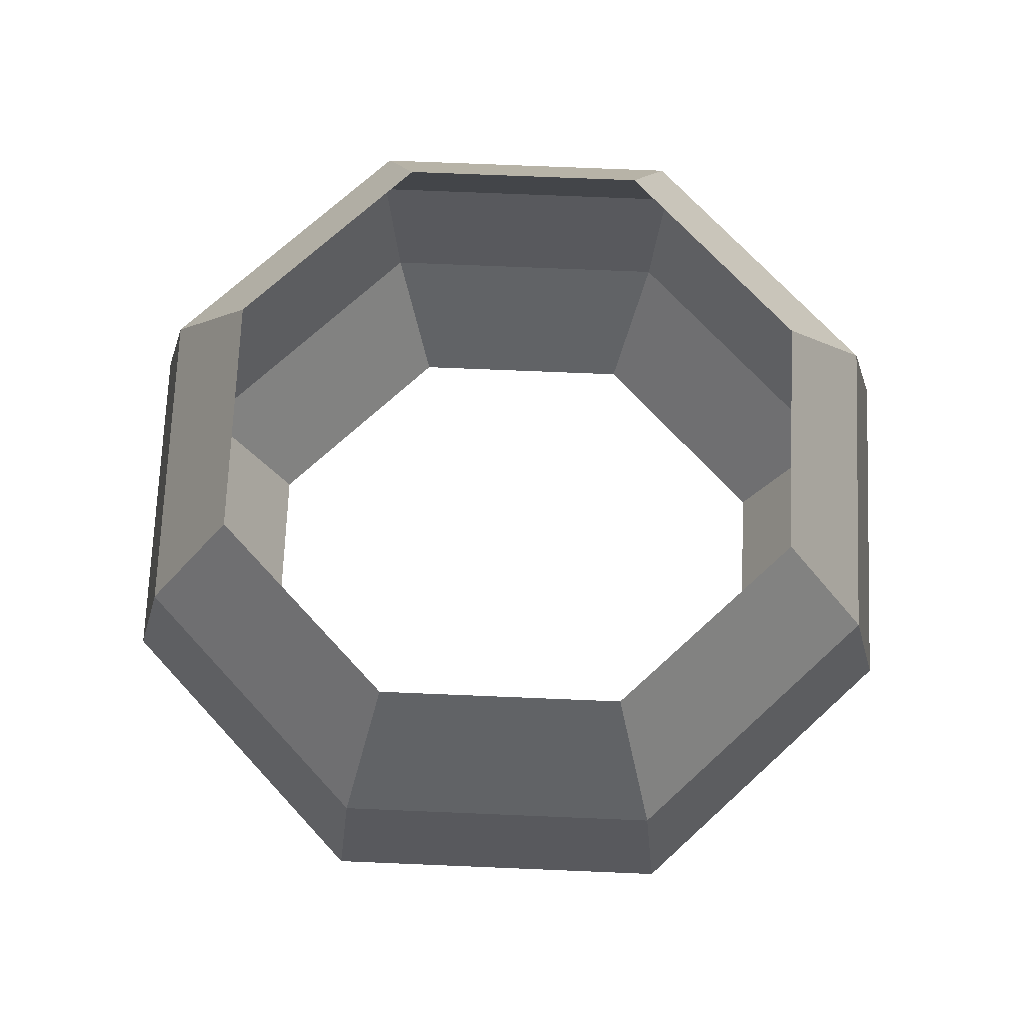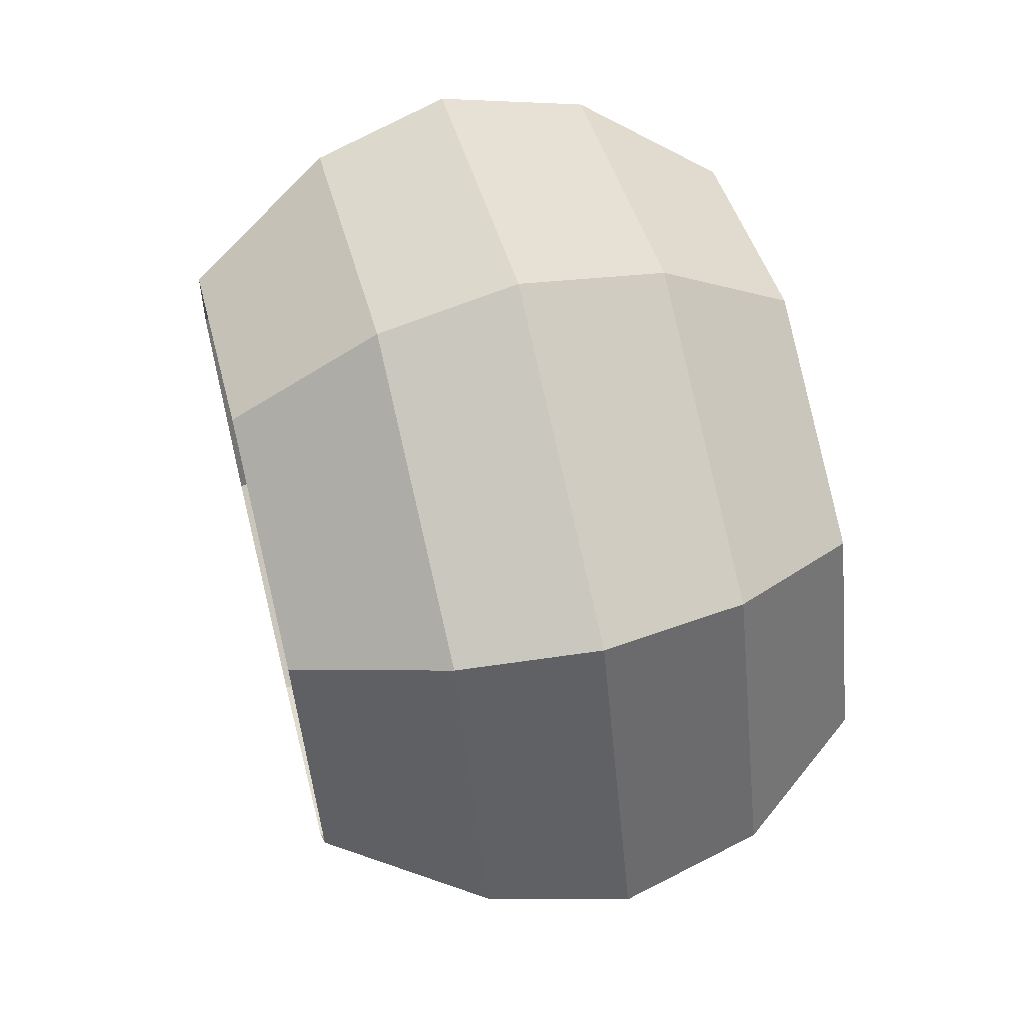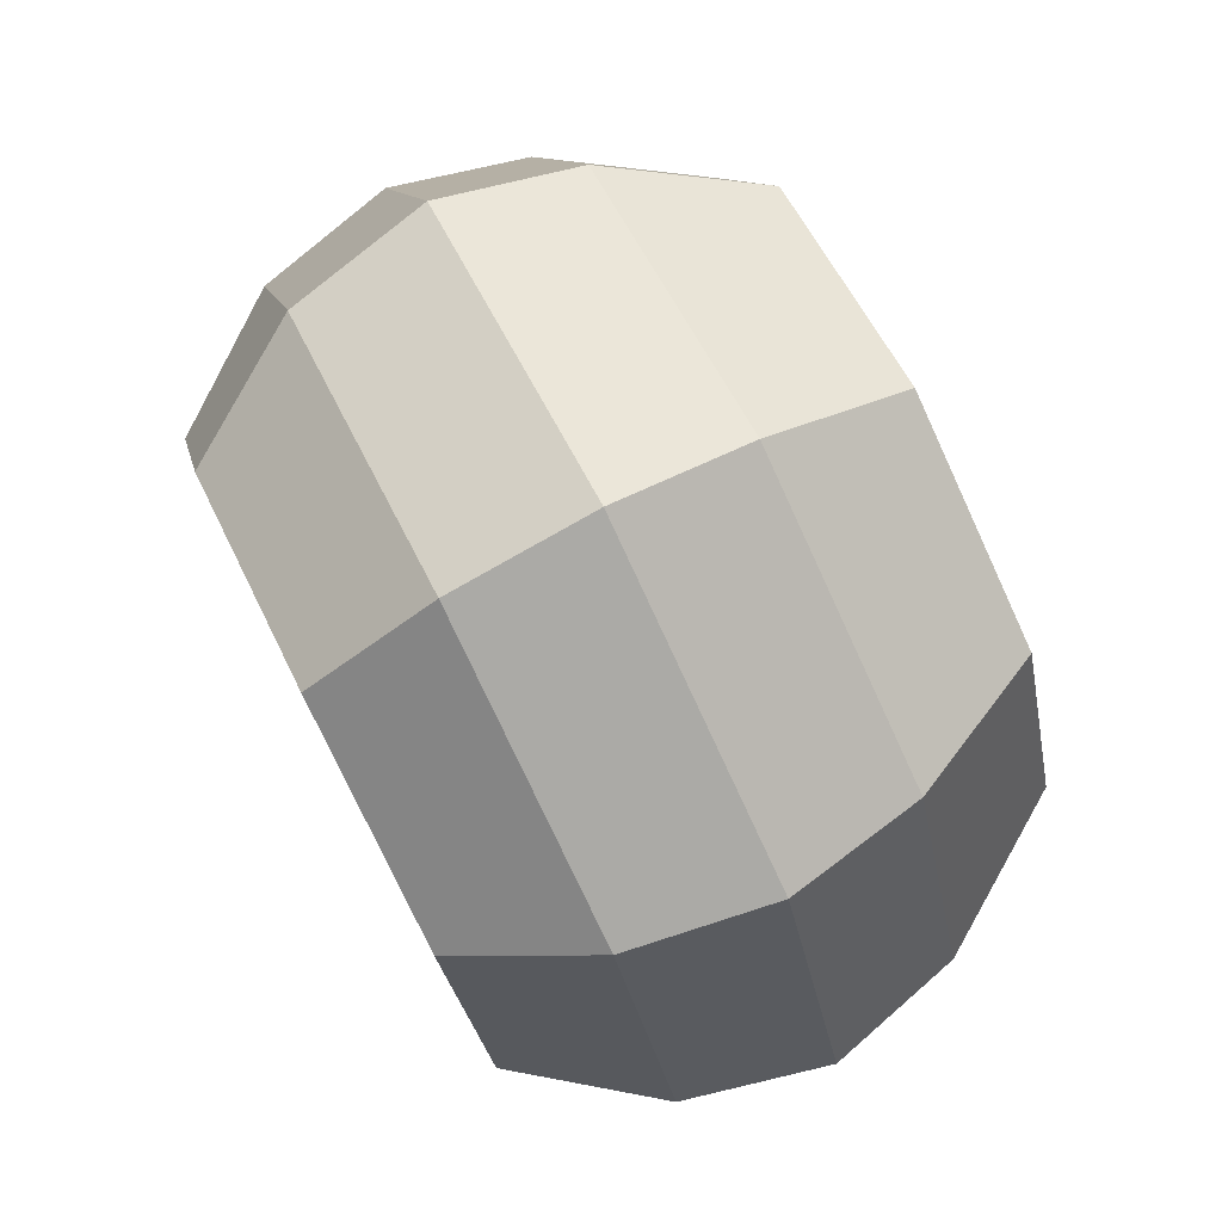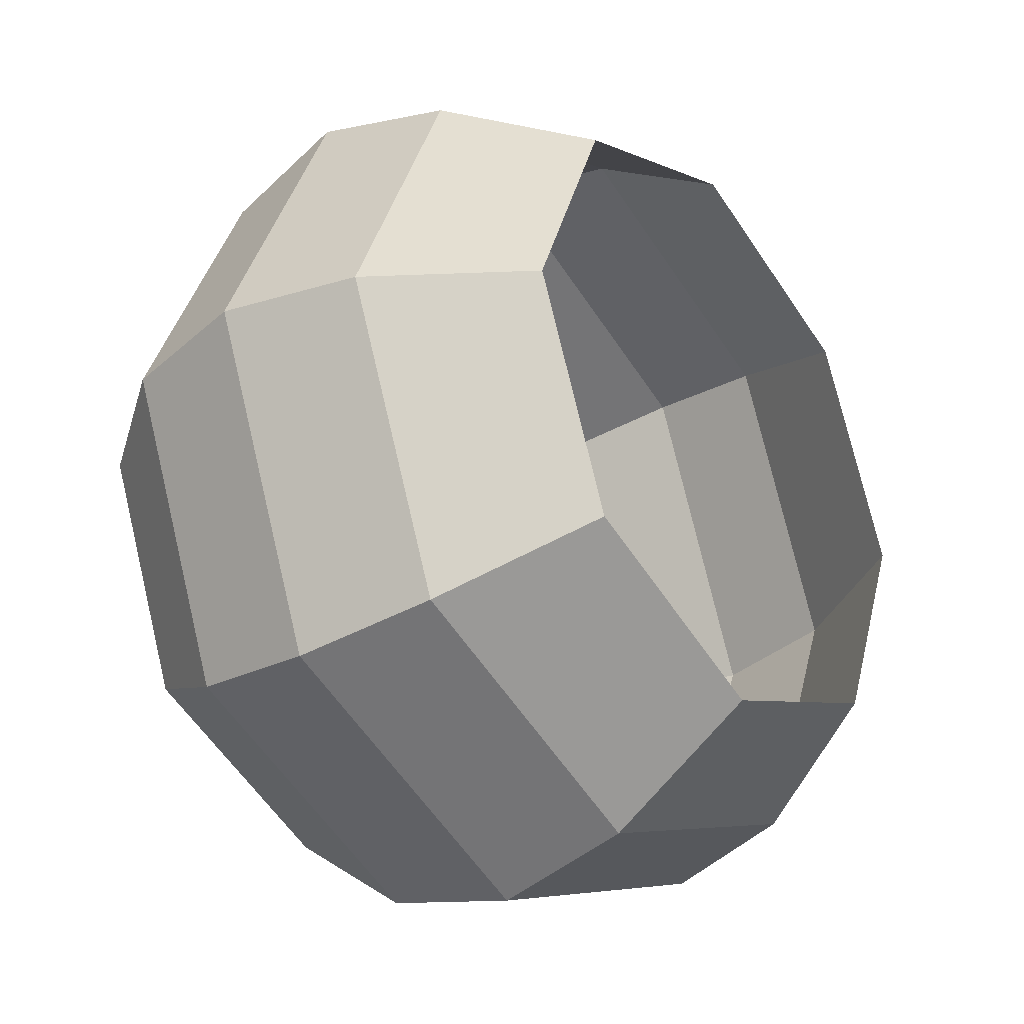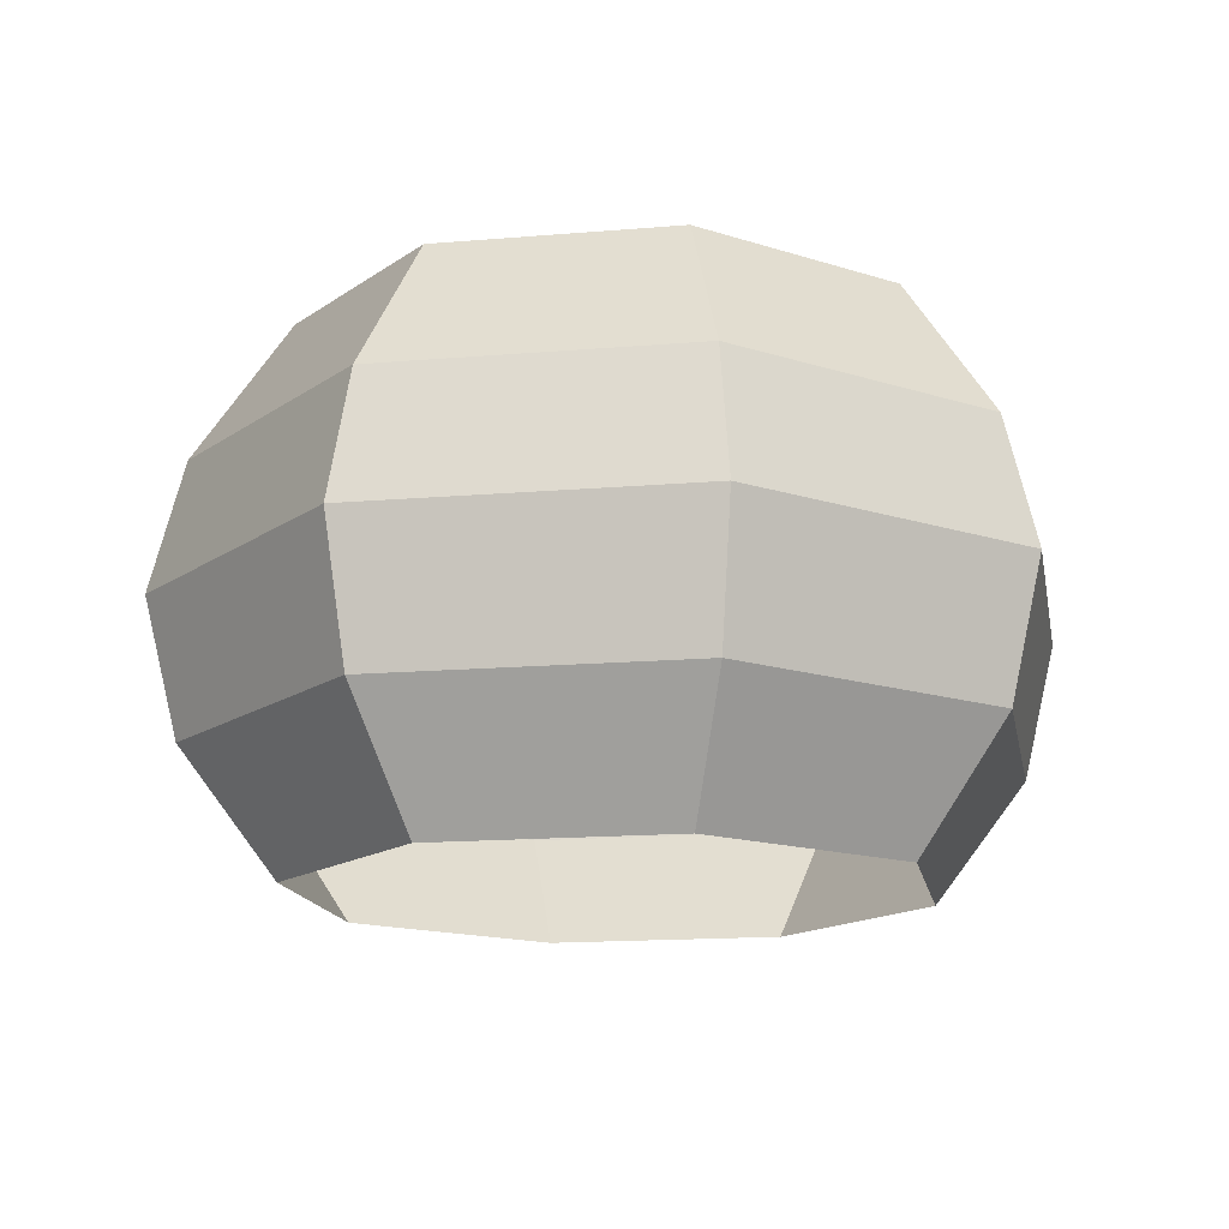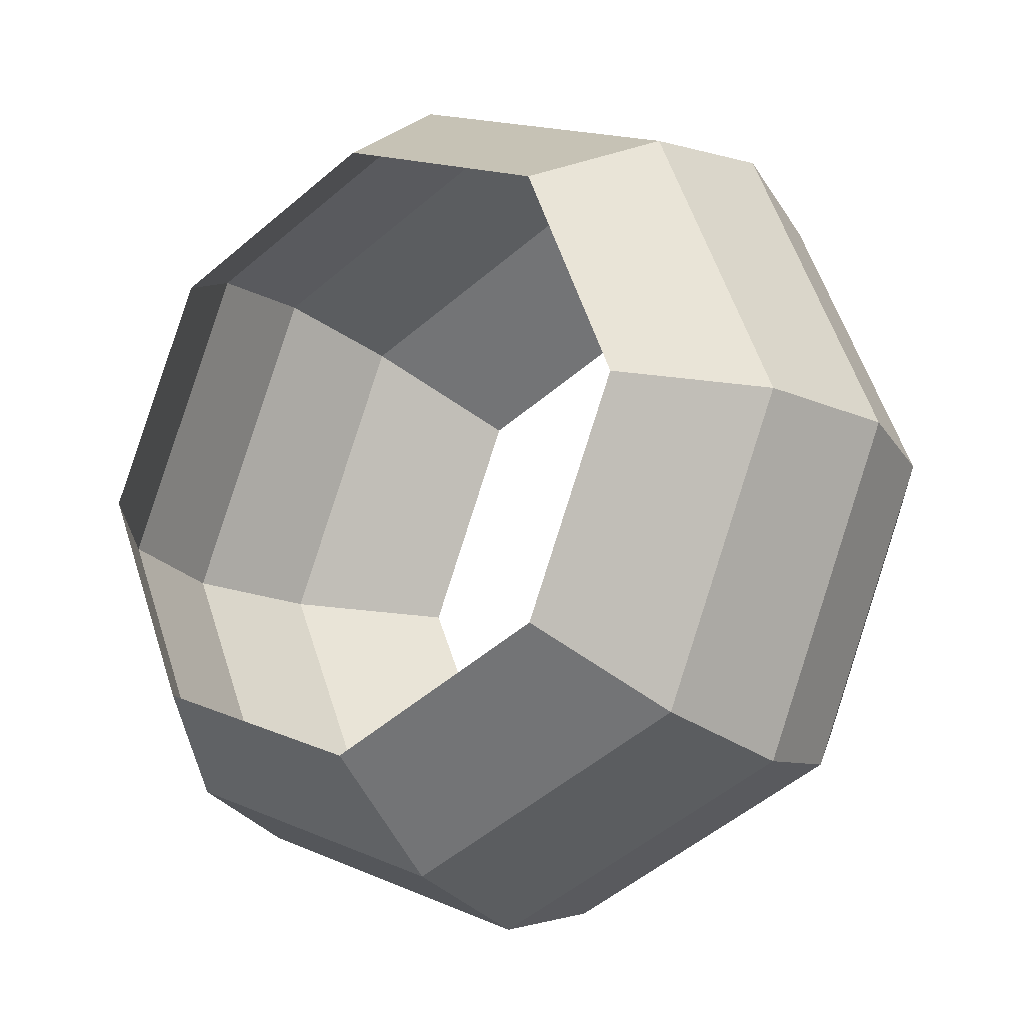
<metadata>
{"format":"obj","ext":"obj","renderer":"f3d","projection":"perspective","resolution":1024,"background":"white","views":[{"elev":70.7,"azim":-155.1,"up":"+Y"},{"elev":62.5,"azim":-104.1,"up":"+Z"},{"elev":79.6,"azim":63.1,"up":"+Z"},{"elev":-32.6,"azim":126.9,"up":"+Z"},{"elev":-15.2,"azim":77.8,"up":"+Y"},{"elev":-18.5,"azim":36.8,"up":"+Z"}]}
</metadata>
<code>
g default
v 0 0.7583 -2.488
v -1.76 0.7583 -1.76
v -2.488 0.7583 -0
v -1.76 0.7583 1.76
v 0 0.7583 2.488
v -0 1.601 -2.693
v -1.905 1.601 -1.905
v -2.693 1.601 -0
v -1.905 1.601 1.905
v -0 1.601 2.693
v 0 2.406 -2.488
v -1.76 2.406 -1.76
v -2.488 2.406 -0
v -1.76 2.406 1.76
v 0 2.406 2.488
v 2.488 0.7583 0
v 1.76 0.7583 -1.76
v 1.76 0.7583 1.76
v 1.905 1.601 -1.905
v 2.693 1.601 -0
v 1.905 1.601 1.905
v 1.76 2.406 -1.76
v 2.488 2.406 -0
v 1.76 2.406 1.76
v -1.347 -0.003539 -1.347
v -1.905 -0.003539 -0
v -1.347 -0.003539 1.347
v 0 -0.003539 1.905
v -1.347 3.279 -1.347
v 0 3.279 -1.905
v -1.905 3.279 0
v -1.347 3.279 1.347
v 0 3.279 1.905
v 0 -0.003539 -1.905
v 1.905 -0.003539 0
v 1.347 -0.003539 -1.347
v 1.347 -0.003539 1.347
v 1.347 3.279 -1.347
v 1.905 3.279 0
v 1.347 3.279 1.347
g Glass
f 25 26 2
f 2 26 3
f 26 27 3
f 3 27 4
f 27 28 4
f 4 28 5
f 1 2 6
f 6 2 7
f 2 3 7
f 7 3 8
f 3 4 8
f 8 4 9
f 4 5 9
f 9 5 10
f 6 7 11
f 11 7 12
f 7 8 12
f 12 8 13
f 8 9 13
f 13 9 14
f 9 10 14
f 14 10 15
f 11 12 30
f 30 12 29
f 12 13 29
f 29 13 31
f 13 14 31
f 31 14 32
f 14 15 32
f 32 15 33
f 1 34 2
f 2 34 25
f 36 17 35
f 35 17 16
f 35 16 37
f 37 16 18
f 37 18 28
f 28 18 5
f 1 6 17
f 17 6 19
f 17 19 16
f 16 19 20
f 16 20 18
f 18 20 21
f 18 21 5
f 5 21 10
f 6 11 19
f 19 11 22
f 19 22 20
f 20 22 23
f 20 23 21
f 21 23 24
f 21 24 10
f 10 24 15
f 11 30 22
f 22 30 38
f 22 38 23
f 23 38 39
f 23 39 24
f 24 39 40
f 24 40 15
f 15 40 33
f 1 17 34
f 34 17 36

</code>
